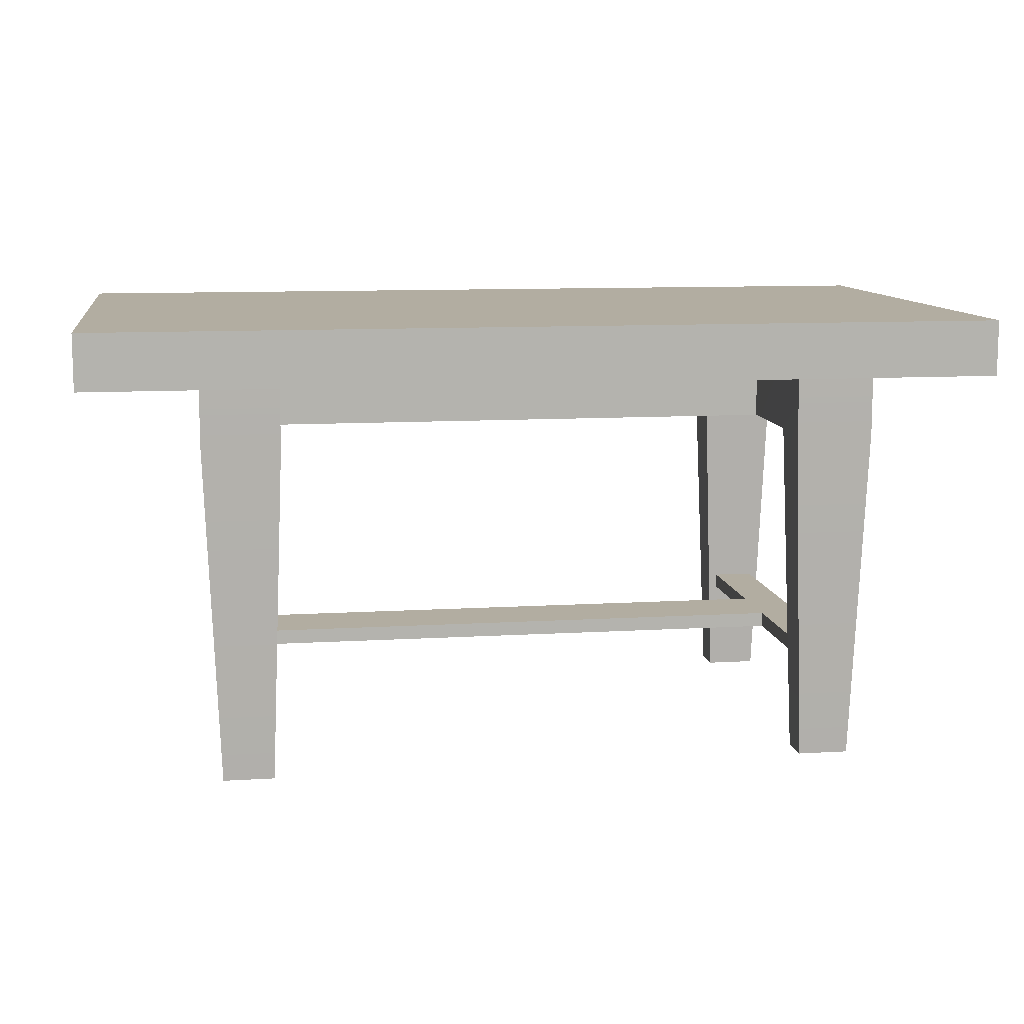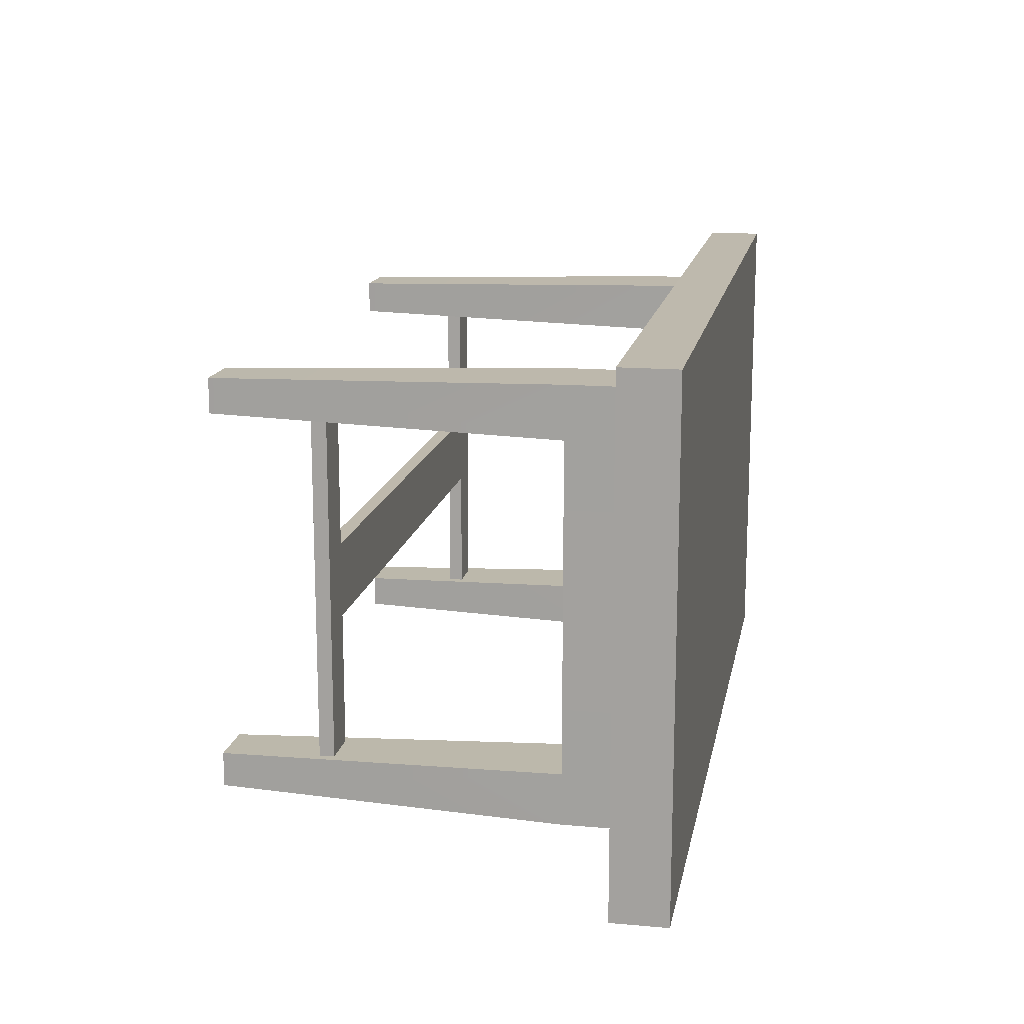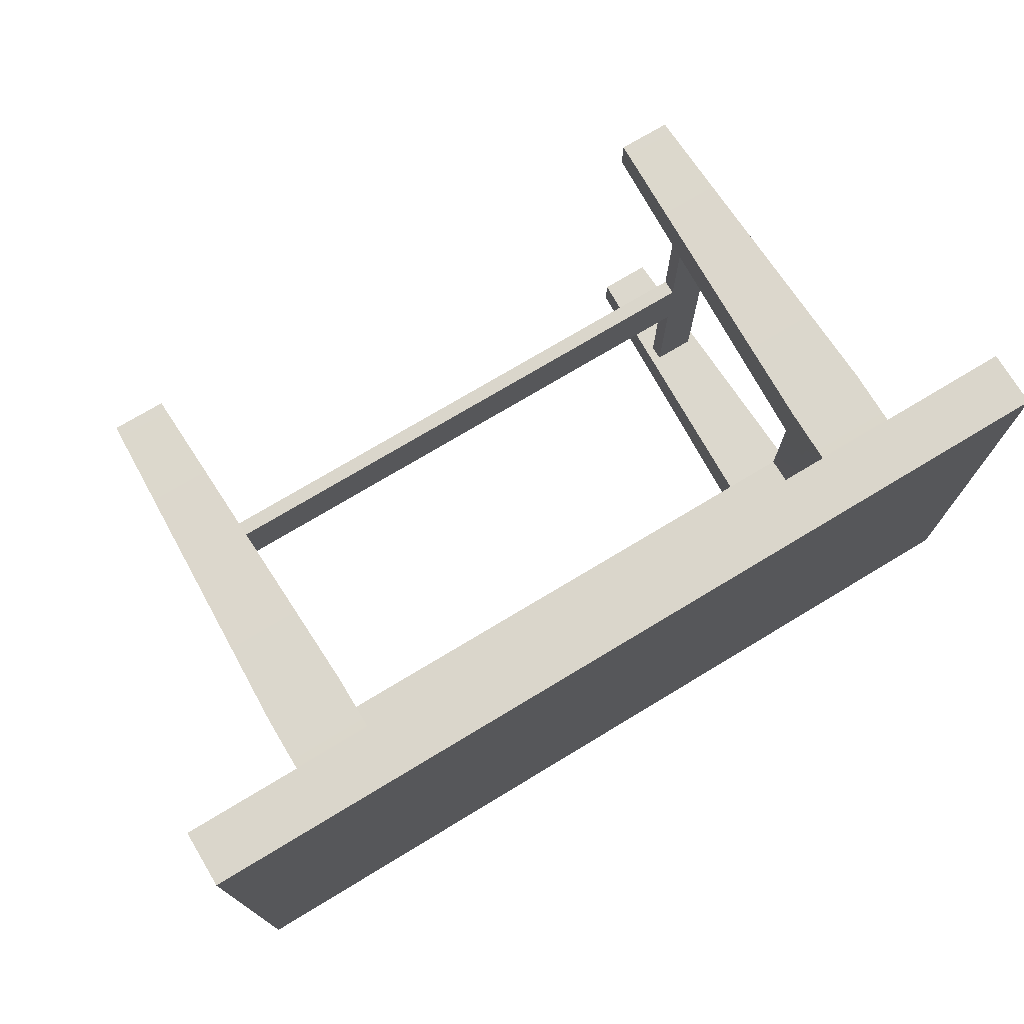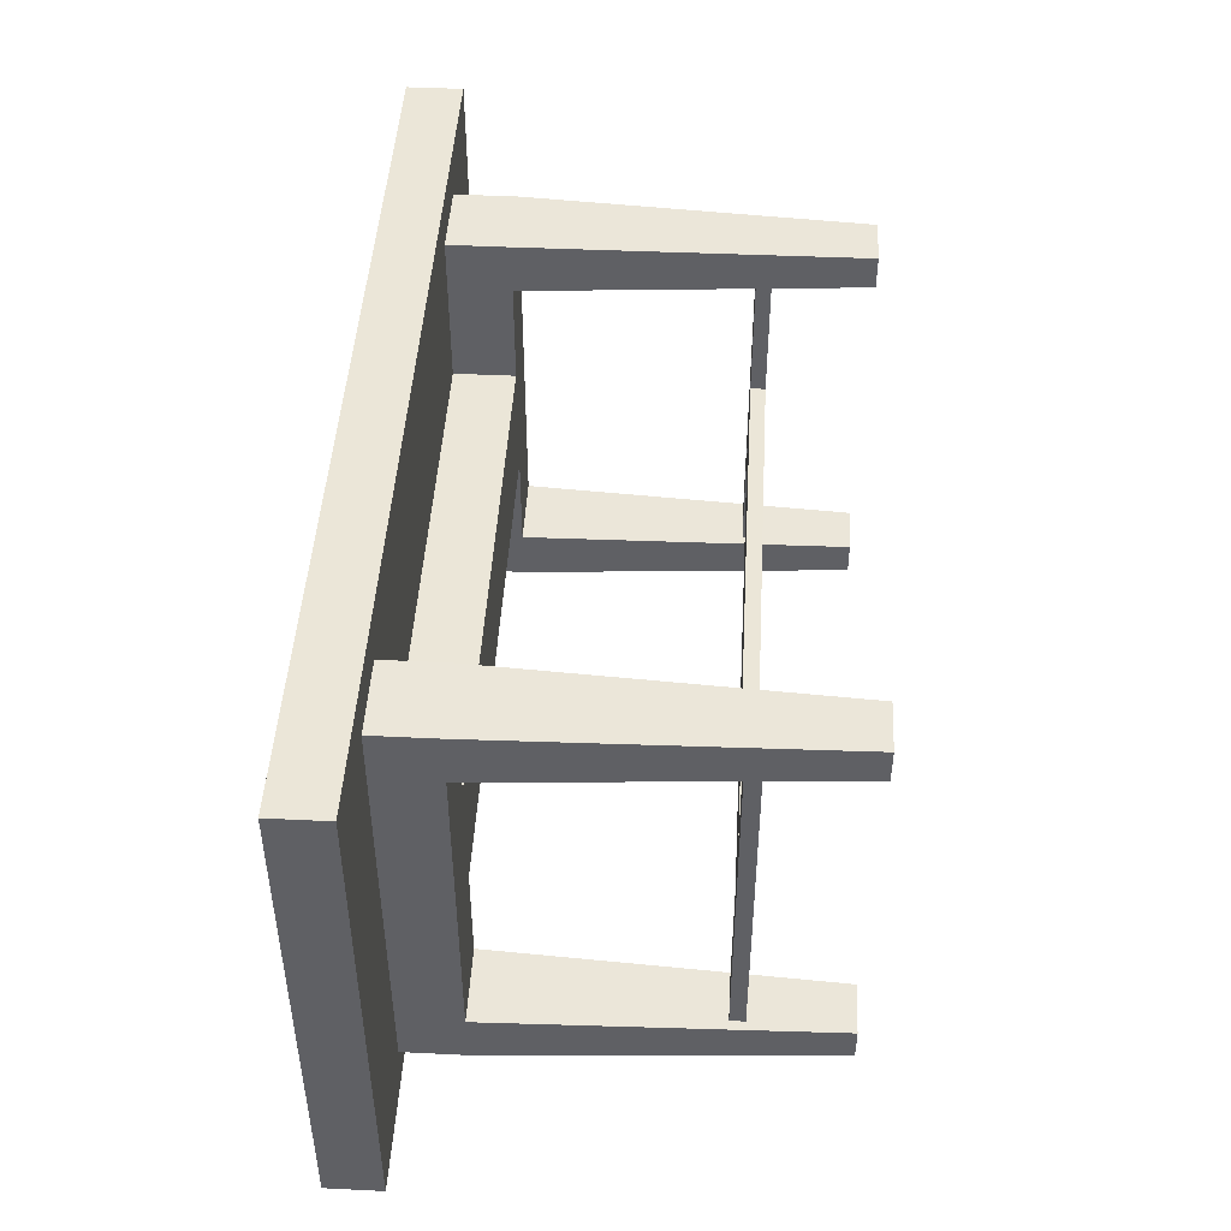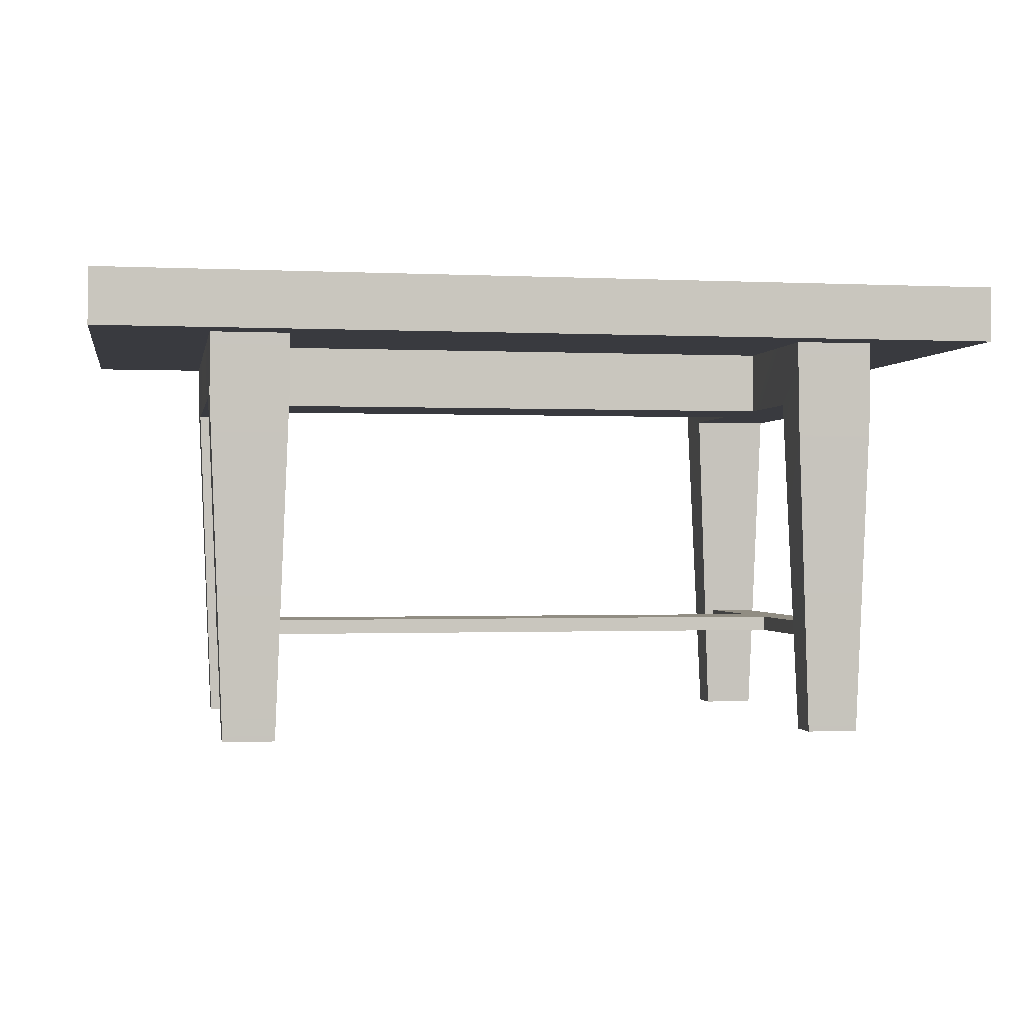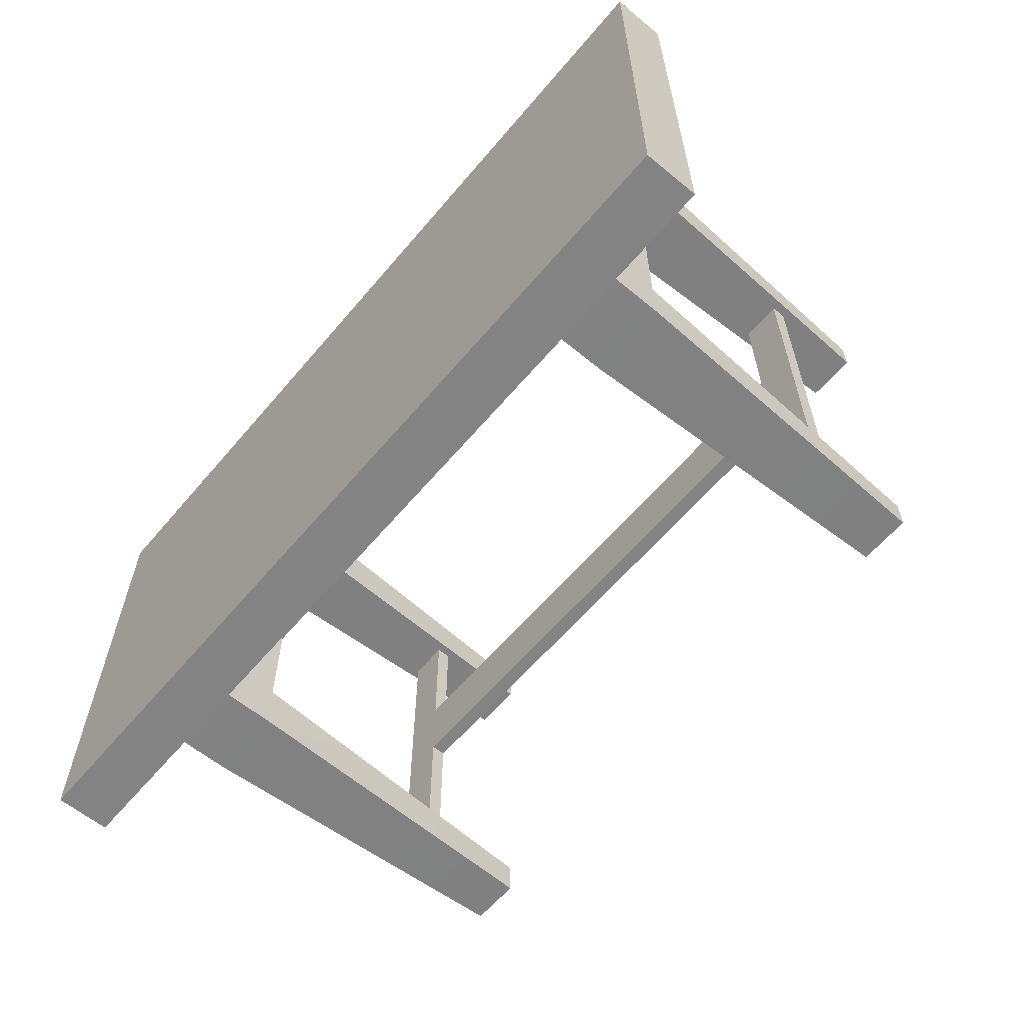
<metadata>
{"format":"obj","ext":"obj","renderer":"f3d","projection":"perspective","resolution":1024,"background":"white","views":[{"elev":10.5,"azim":171.3,"up":"+Y"},{"elev":15.1,"azim":100.6,"up":"+Z"},{"elev":73.7,"azim":148.9,"up":"+Z"},{"elev":46.4,"azim":-86.8,"up":"+Z"},{"elev":-0.7,"azim":169.7,"up":"+Y"},{"elev":-61.0,"azim":-130.1,"up":"+Z"}]}
</metadata>
<code>
o Table_Cube.008
v 0.6973 0.7007 0.3341
v 0.6973 0.7007 0.4402
v 0.5373 0.7007 0.4402
v 0.5373 0.7007 0.3341
v 0.67 0.000692 0.4221
v 0.67 0.000692 0.3522
v 0.5645 0.000692 0.4221
v 0.5645 0.000692 0.3522
v 0.6973 0.9007 0.3341
v 0.6973 0.9007 0.4402
v 0.5373 0.9007 0.4402
v 0.5373 0.9007 0.3341
v 0.5751 0.2007 0.07519
v 0.6594 0.2007 0.07519
v 0.5751 0.2007 0.4119
v 0.6973 0.7007 0.1186
v 0.5373 0.7007 0.1186
v 0.6973 0.9007 0.1186
v 0.5373 0.9007 0.1186
v 0.6594 0.2007 0.4119
v 0.5751 0.2312 0.07519
v 0.6594 0.2312 0.07519
v 0.5751 0.2312 0.4119
v 0.6594 0.2312 0.4119
v -0.6973 0.7007 0.3341
v -0.6973 0.7007 0.4402
v -0.5373 0.7007 0.4402
v -0.5373 0.7007 0.3341
v -0.67 0.000692 0.4221
v -0.67 0.000692 0.3522
v -0.5645 0.000692 0.4221
v -0.5645 0.000692 0.3522
v -0.6973 0.9007 0.3341
v -0.6973 0.9007 0.4402
v -0.5373 0.9007 0.4402
v -0.5373 0.9007 0.3341
v -0.5751 0.2007 0.07519
v -0.6594 0.2007 0.07519
v -0.5751 0.2007 0.4119
v -0.6973 0.7007 0.1186
v -0.5373 0.7007 0.1186
v -0.6973 0.9007 0.1186
v -0.5373 0.9007 0.1186
v -0.6594 0.2007 0.4119
v -0.5751 0.2312 0.07519
v -0.6594 0.2312 0.07519
v -0.5751 0.2312 0.4119
v -0.6594 0.2312 0.4119
v 0.6973 0.7007 -0.3341
v 0.6973 0.7007 -0.4402
v 0.5373 0.7007 -0.4402
v 0.5373 0.7007 -0.3341
v 0.67 0.000692 -0.4221
v 0.67 0.000692 -0.3522
v 0.5645 0.000692 -0.4221
v 0.5645 0.000692 -0.3522
v 0.6973 0.9007 -0.3341
v 0.6973 0.9007 -0.4402
v 0.5373 0.9007 -0.4402
v 0.5373 0.9007 -0.3341
v 0.5751 0.2007 -0.07519
v 0.6594 0.2007 -0.07519
v 0.5751 0.2007 -0.4119
v 0.6973 0.7007 -0.1186
v 0.5373 0.7007 -0.1186
v 0.6973 0.9007 -0.1186
v 0.5373 0.9007 -0.1186
v 0.6594 0.2007 -0.4119
v 0.5751 0.2312 -0.07519
v 0.6594 0.2312 -0.07519
v 0.5751 0.2312 -0.4119
v 0.6594 0.2312 -0.4119
v -0.6973 0.7007 -0.3341
v -0.6973 0.7007 -0.4402
v -0.5373 0.7007 -0.4402
v -0.5373 0.7007 -0.3341
v -0.67 0.000692 -0.4221
v -0.67 0.000692 -0.3522
v -0.5645 0.000692 -0.4221
v -0.5645 0.000692 -0.3522
v -0.6973 0.9007 -0.3341
v -0.6973 0.9007 -0.4402
v -0.5373 0.9007 -0.4402
v -0.5373 0.9007 -0.3341
v -0.5751 0.2007 -0.07519
v -0.6594 0.2007 -0.07519
v -0.5751 0.2007 -0.4119
v -0.6973 0.7007 -0.1186
v -0.5373 0.7007 -0.1186
v -0.6973 0.9007 -0.1186
v -0.5373 0.9007 -0.1186
v -0.6594 0.2007 -0.4119
v -0.5751 0.2312 -0.07519
v -0.6594 0.2312 -0.07519
v -0.5751 0.2312 -0.4119
v -0.6594 0.2312 -0.4119
v -0.9345 0.8277 0.5228
v -0.9345 0.9423 0.5228
v -0.9345 0.8277 -0.5228
v -0.9345 0.9423 -0.5228
v 0.9345 0.8277 0.5228
v 0.9345 0.9423 0.5228
v 0.9345 0.8277 -0.5228
v 0.9345 0.9423 -0.5228
f 2 3 7 5
f 17 16 1 4
f 8 6 5 7
f 4 1 6 8
f 1 2 5 6
f 3 4 8 7
f 2 1 9 10
f 40 88 89 41
f 17 4 12 19
f 4 3 11 12
f 3 2 10 11
f 1 16 18 9
f 64 66 18 16
f 13 14 20 15
f 62 70 22 14
f 41 17 19 43
f 21 45 37 13
f 15 20 24 23
f 45 93 94 46
f 13 15 23 21
f 20 14 22 24
f 22 70 69 21
f 24 22 21 23
f 37 85 61 13
f 26 29 31 27
f 41 28 25 40
f 32 31 29 30
f 28 32 30 25
f 25 30 29 26
f 27 31 32 28
f 26 34 33 25
f 38 86 85 37
f 41 43 36 28
f 28 36 35 27
f 27 35 34 26
f 25 33 42 40
f 41 89 65 17
f 37 39 44 38
f 86 38 46 94
f 39 47 48 44
f 37 45 47 39
f 44 48 46 38
f 69 93 45 21
f 48 47 45 46
f 50 53 55 51
f 65 52 49 64
f 56 55 53 54
f 52 56 54 49
f 49 54 53 50
f 51 55 56 52
f 50 58 57 49
f 65 67 60 52
f 52 60 59 51
f 51 59 58 50
f 49 57 66 64
f 61 63 68 62
f 89 91 67 65
f 17 65 64 16
f 61 85 93 69
f 63 71 72 68
f 61 69 71 63
f 68 72 70 62
f 72 71 69 70
f 13 61 62 14
f 74 75 79 77
f 89 88 73 76
f 80 78 77 79
f 76 73 78 80
f 73 74 77 78
f 75 76 80 79
f 74 73 81 82
f 89 76 84 91
f 76 75 83 84
f 75 74 82 83
f 73 88 90 81
f 85 86 92 87
f 88 40 42 90
f 87 92 96 95
f 85 87 95 93
f 92 86 94 96
f 96 94 93 95
f 97 98 100 99
f 99 100 104 103
f 103 104 102 101
f 101 102 98 97
f 99 103 101 97
f 104 100 98 102

</code>
